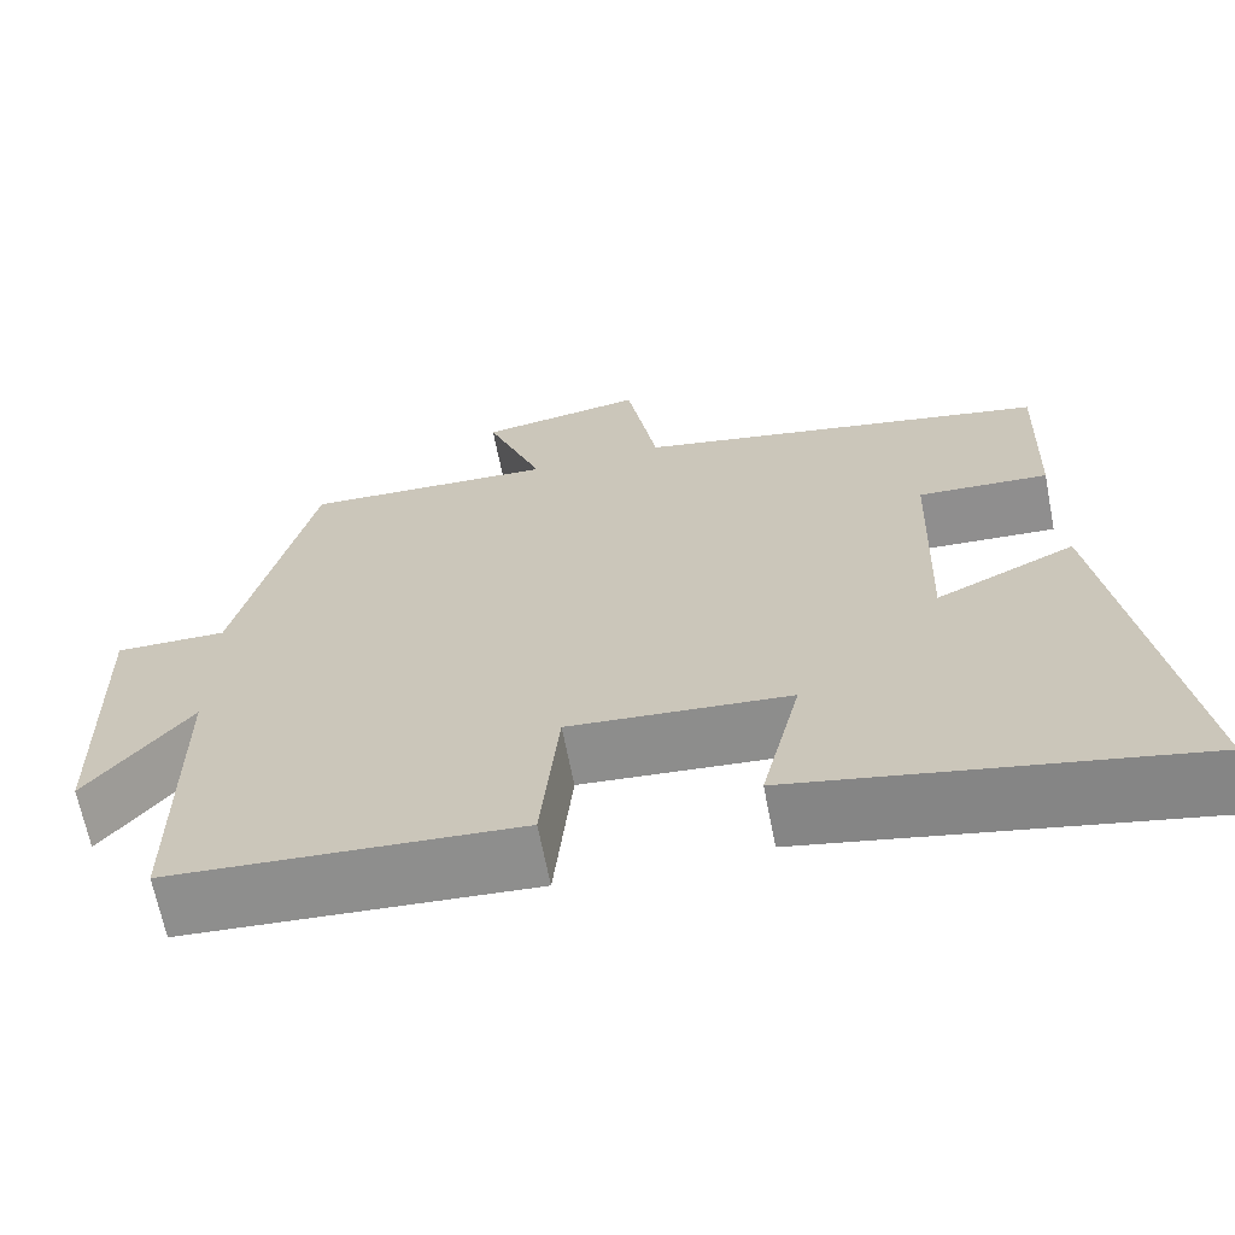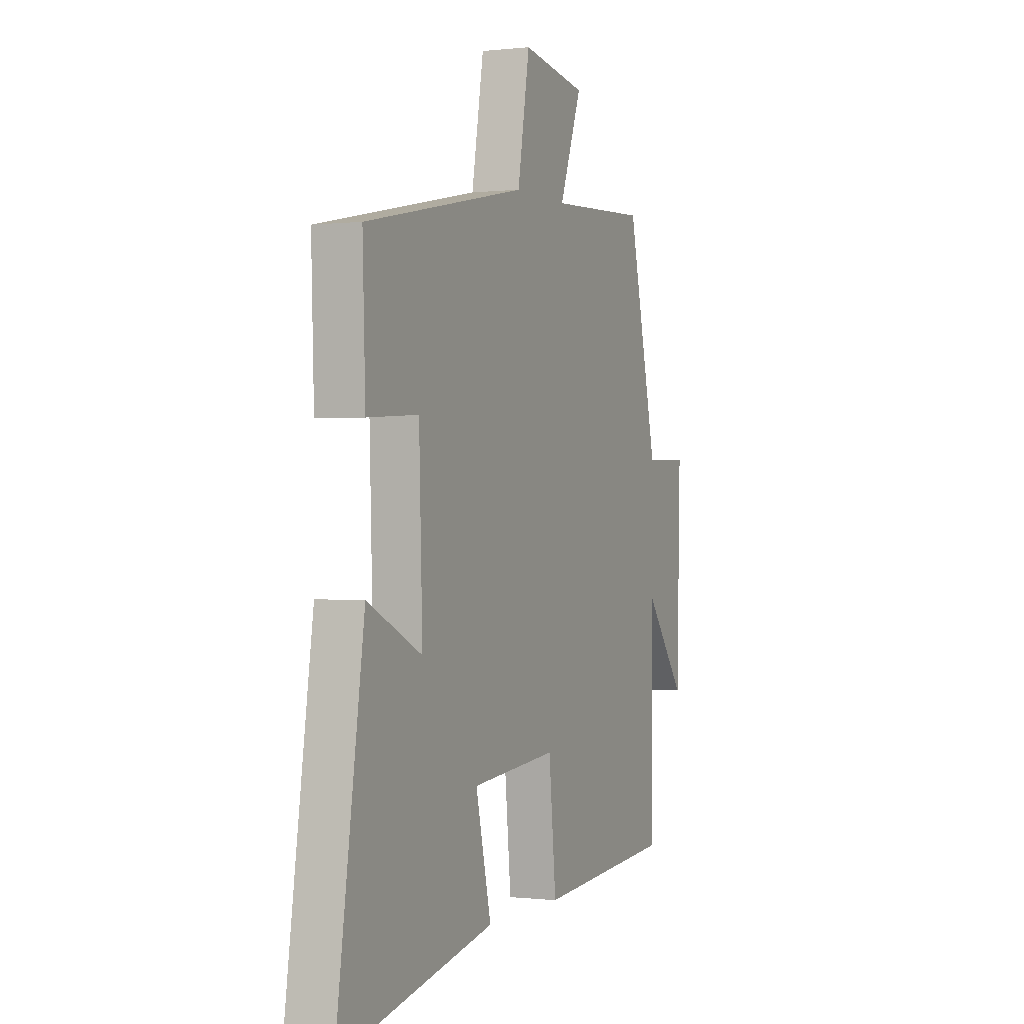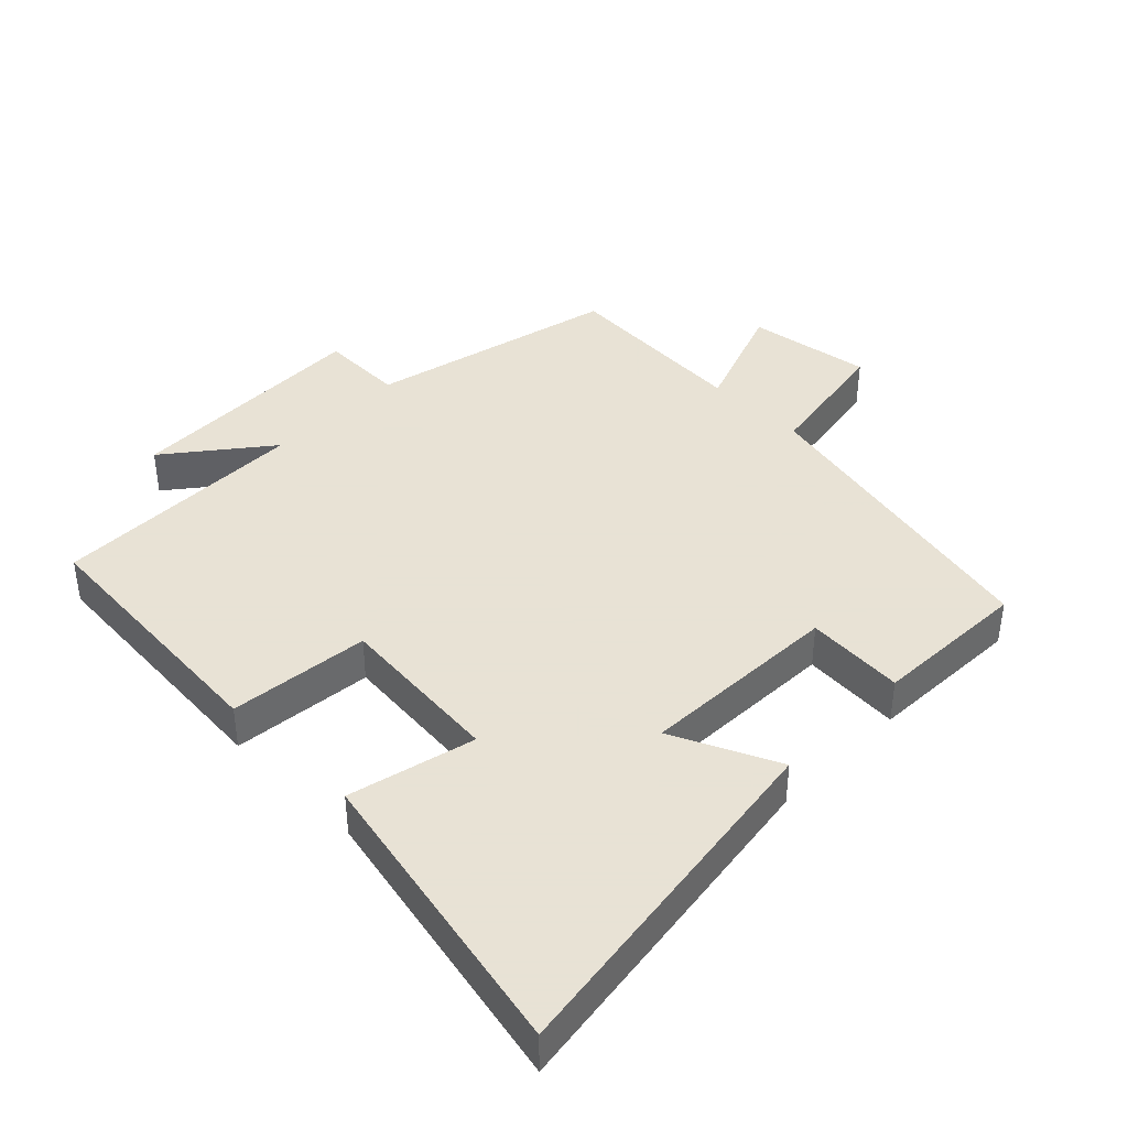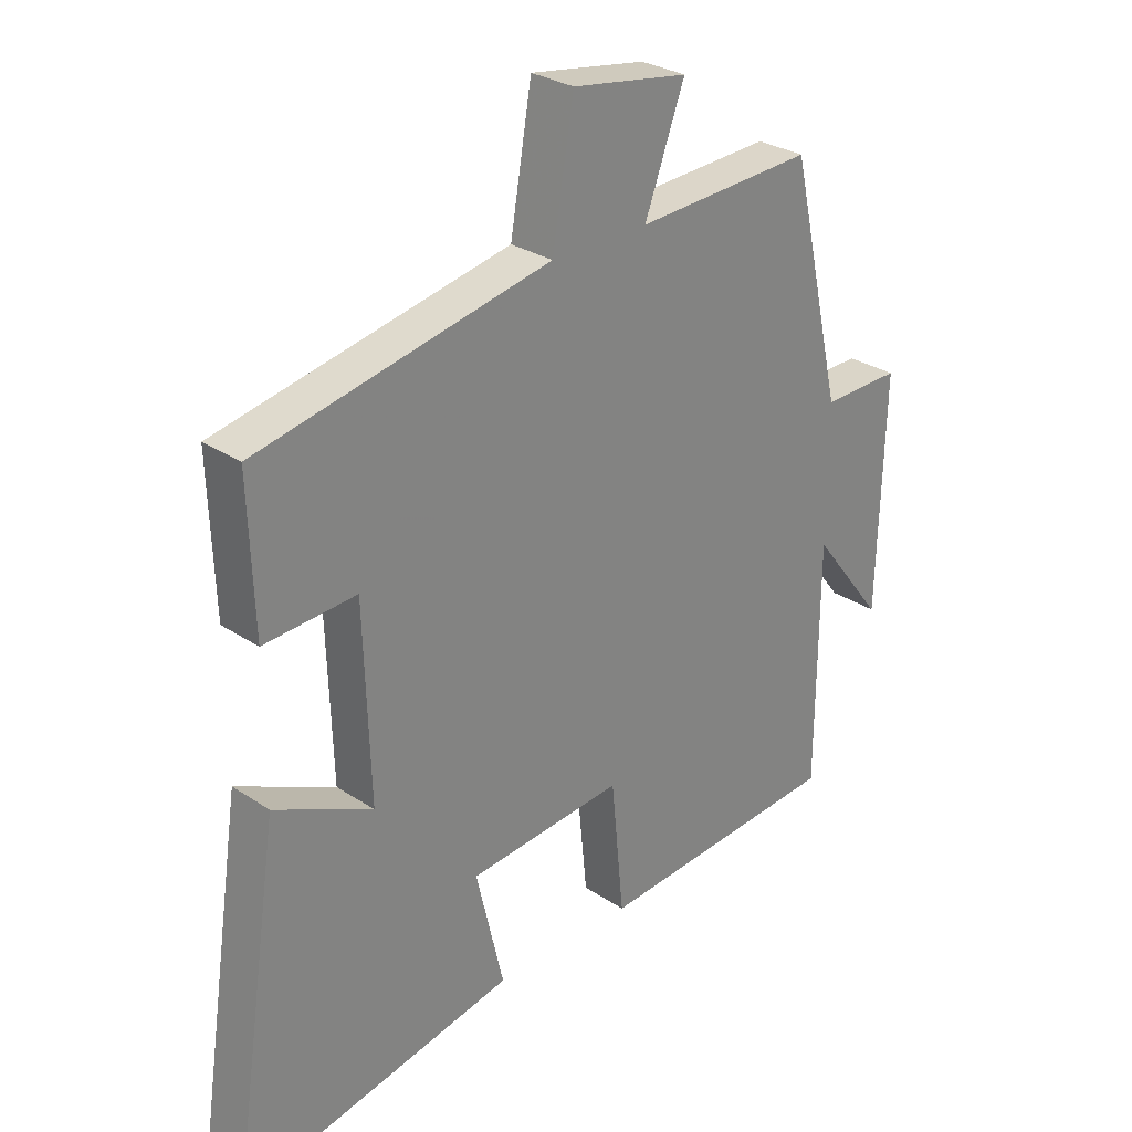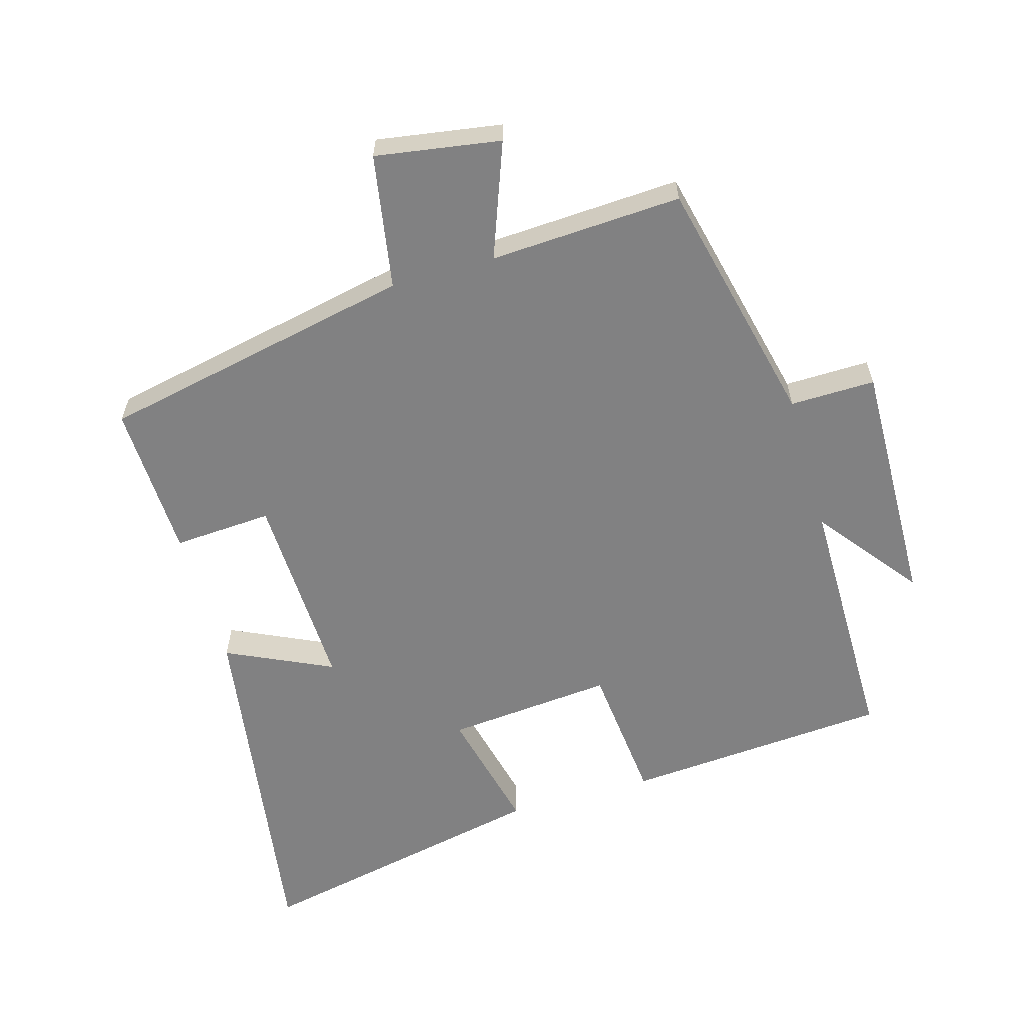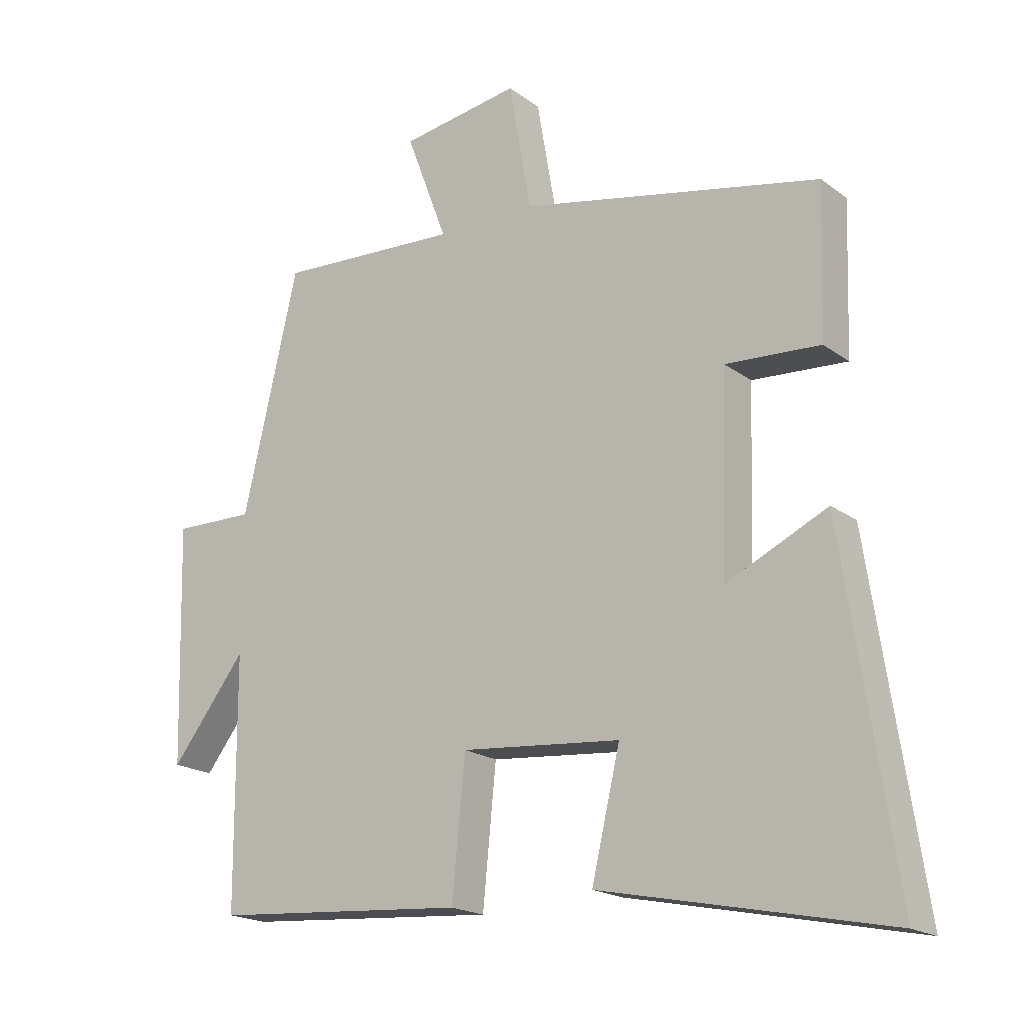
<metadata>
{"format":"obj","ext":"obj","renderer":"f3d","projection":"perspective","resolution":1024,"background":"white","views":[{"elev":-66.2,"azim":-169.0,"up":"+Z"},{"elev":-0.1,"azim":-66.5,"up":"+Z"},{"elev":40.6,"azim":-135.1,"up":"+Y"},{"elev":28.7,"azim":-45.1,"up":"+Z"},{"elev":-60.4,"azim":16.2,"up":"+Y"},{"elev":-18.9,"azim":-143.8,"up":"+Z"}]}
</metadata>
<code>
v 0.413 0.07 0.515
v 0.5 0.07 0.138
v 0.628 0.07 0.14
v 0.618 0.07 -0.234
v 0.5 0.07 -0.082
v 0.498 0.07 -0.471
v 0.098 0.07 -0.5
v 0.077 0.07 -0.287
v -0.175 0.07 -0.309
v -0.13 0.07 -0.5
v -0.581 0.07 -0.593
v -0.5 0.07 -0.052
v -0.341 0.07 -0.127
v -0.351 0.07 0.177
v -0.5 0.07 0.168
v -0.508 0.07 0.403
v -0.034 0.07 0.5
v 0.001 0.07 0.703
v 0.189 0.07 0.673
v 0.124 0.07 0.5
v 0.413 0 0.515
v 0.5 0 0.138
v 0.628 0 0.14
v 0.618 0 -0.234
v 0.5 0 -0.082
v 0.498 0 -0.471
v 0.098 0 -0.5
v 0.077 0 -0.287
v -0.175 0 -0.309
v -0.13 0 -0.5
v -0.581 0 -0.593
v -0.5 0 -0.052
v -0.341 0 -0.127
v -0.351 0 0.177
v -0.5 0 0.168
v -0.508 0 0.403
v -0.034 0 0.5
v 0.001 0 0.703
v 0.189 0 0.673
v 0.124 0 0.5
f 17 18 19 20
f 15 16 17 20
f 14 15 20 1
f 13 14 1 2
f 10 11 12 13
f 9 10 13
f 8 9 13 2
f 5 6 7 8
f 5 8 2 3
f 3 4 5
f 40 39 38 37
f 40 37 36 35
f 21 40 35 34
f 22 21 34 33
f 33 32 31 30
f 33 30 29
f 22 33 29 28
f 28 27 26 25
f 23 22 28 25
f 25 24 23
f 1 21 22 2
f 2 22 23 3
f 3 23 24 4
f 4 24 25 5
f 5 25 26 6
f 6 26 27 7
f 7 27 28 8
f 8 28 29 9
f 9 29 30 10
f 10 30 31 11
f 11 31 32 12
f 12 32 33 13
f 13 33 34 14
f 14 34 35 15
f 15 35 36 16
f 16 36 37 17
f 17 37 38 18
f 18 38 39 19
f 19 39 40 20
f 20 40 21 1

</code>
